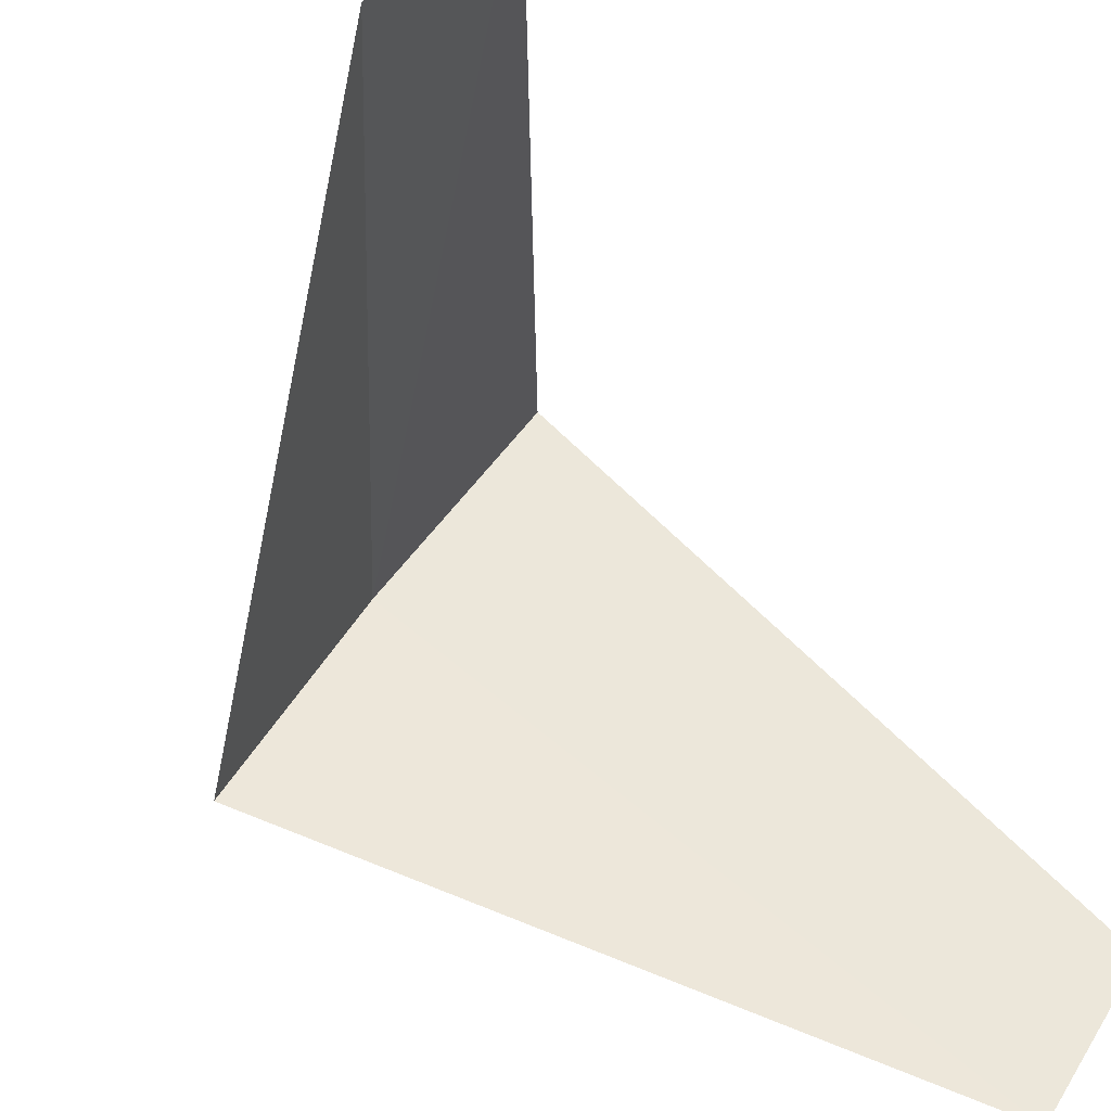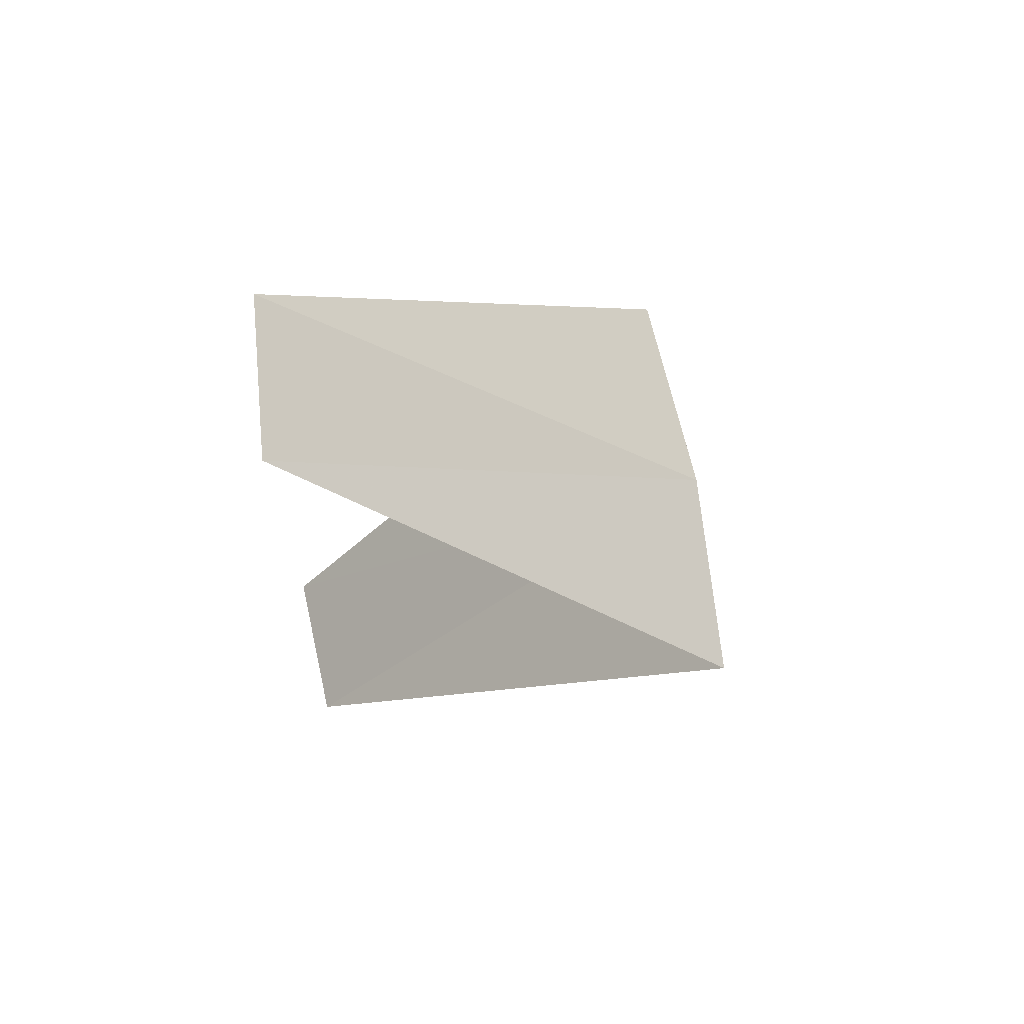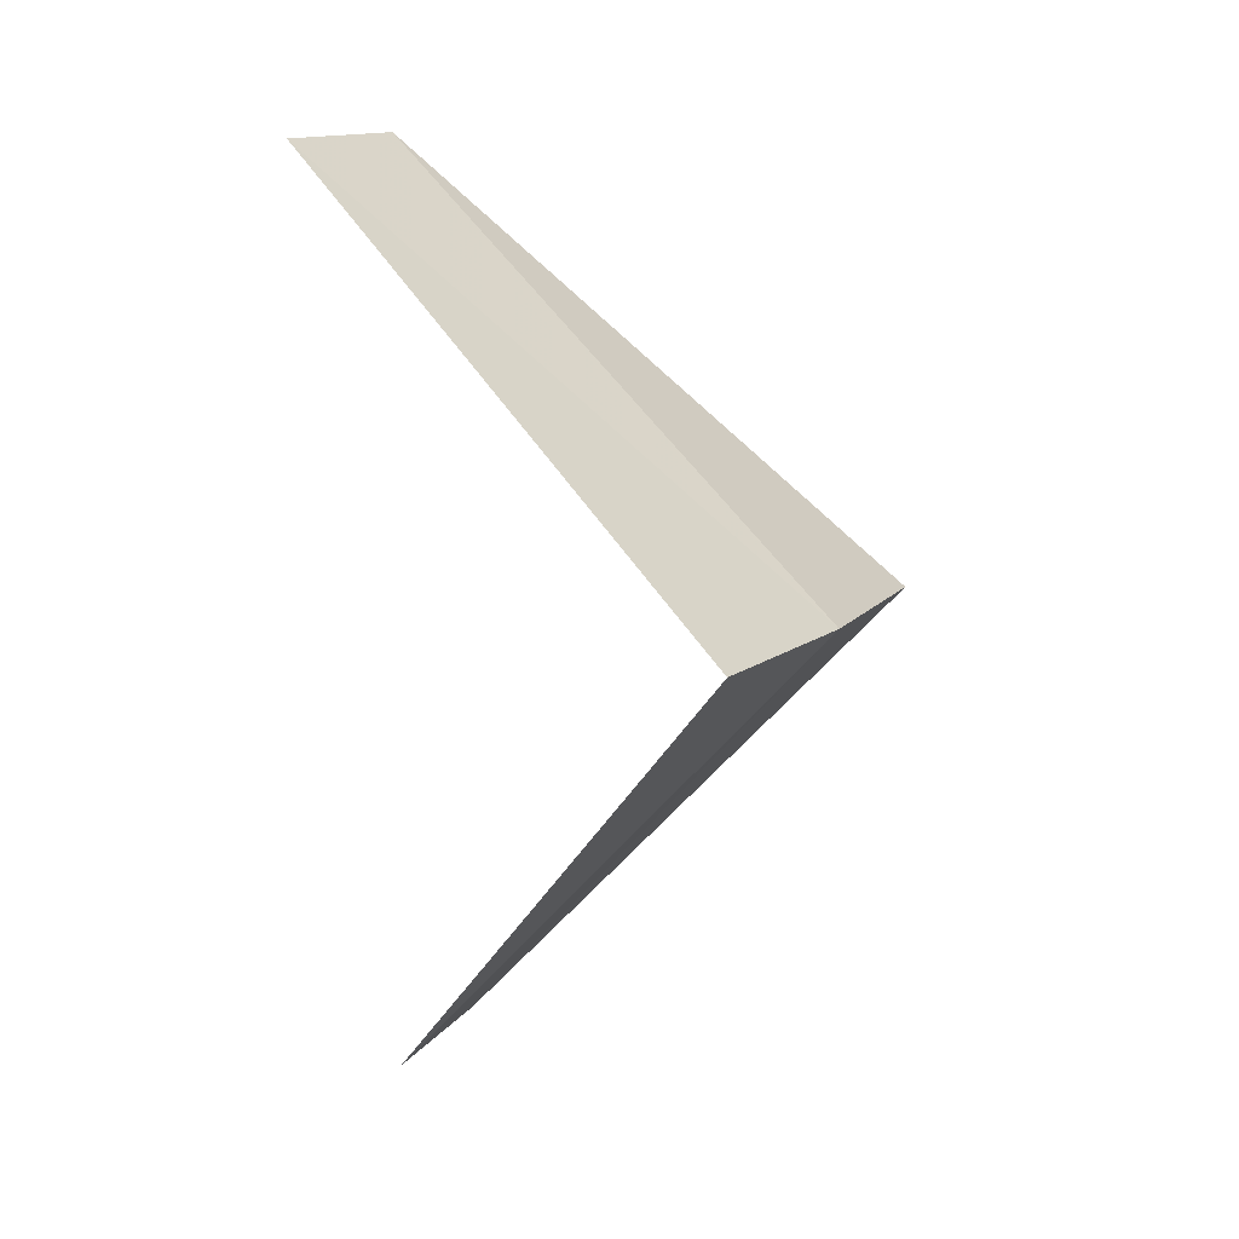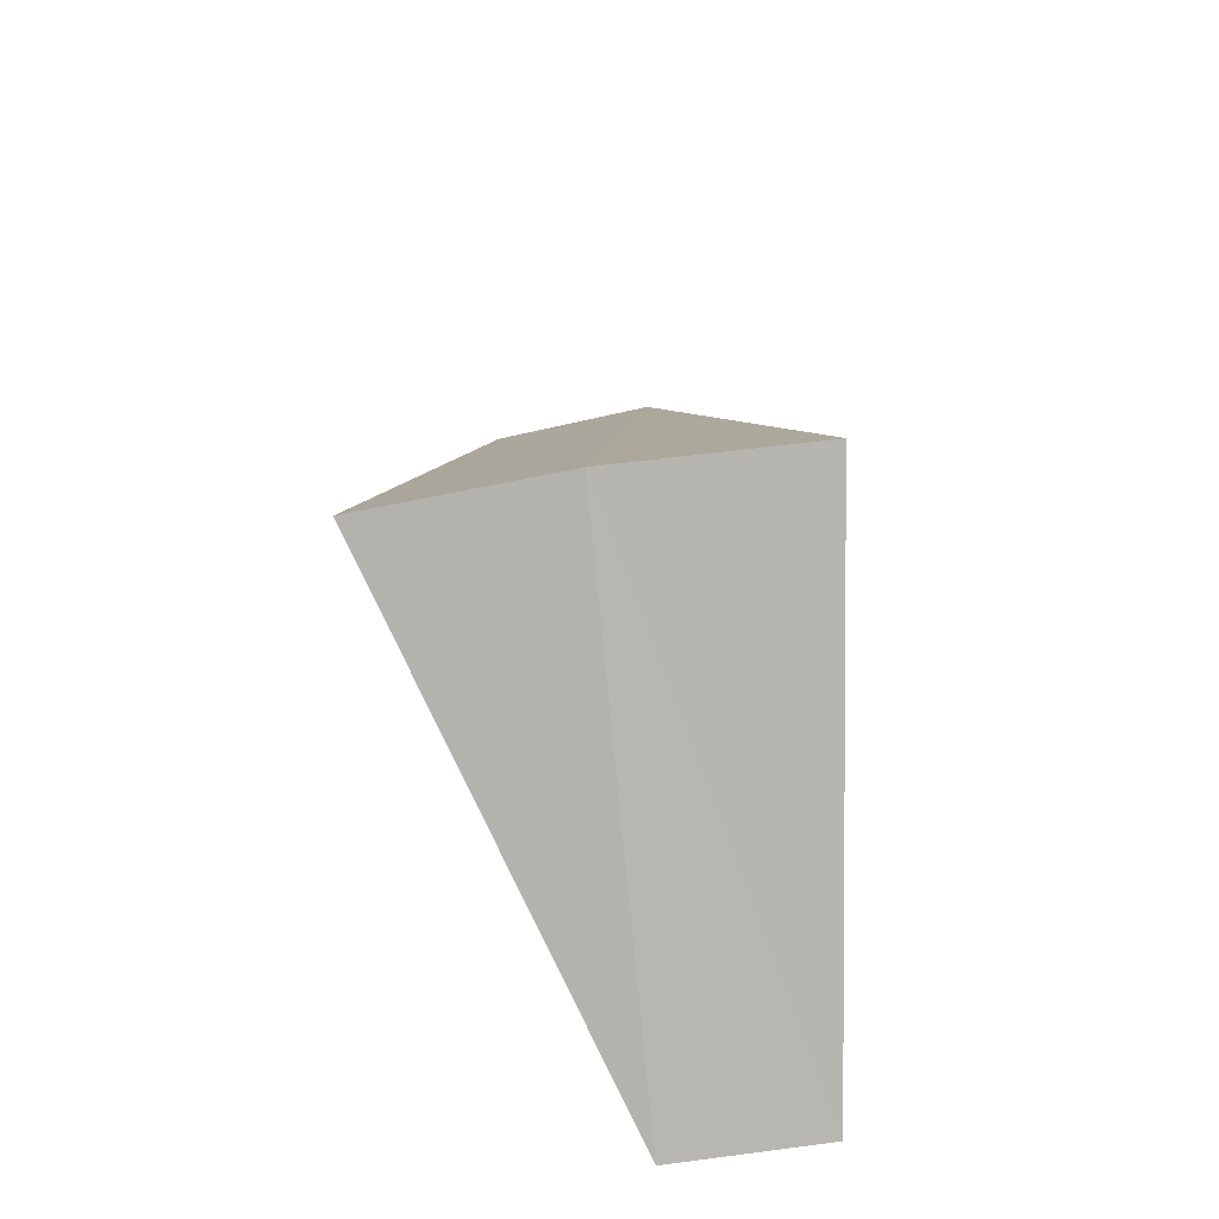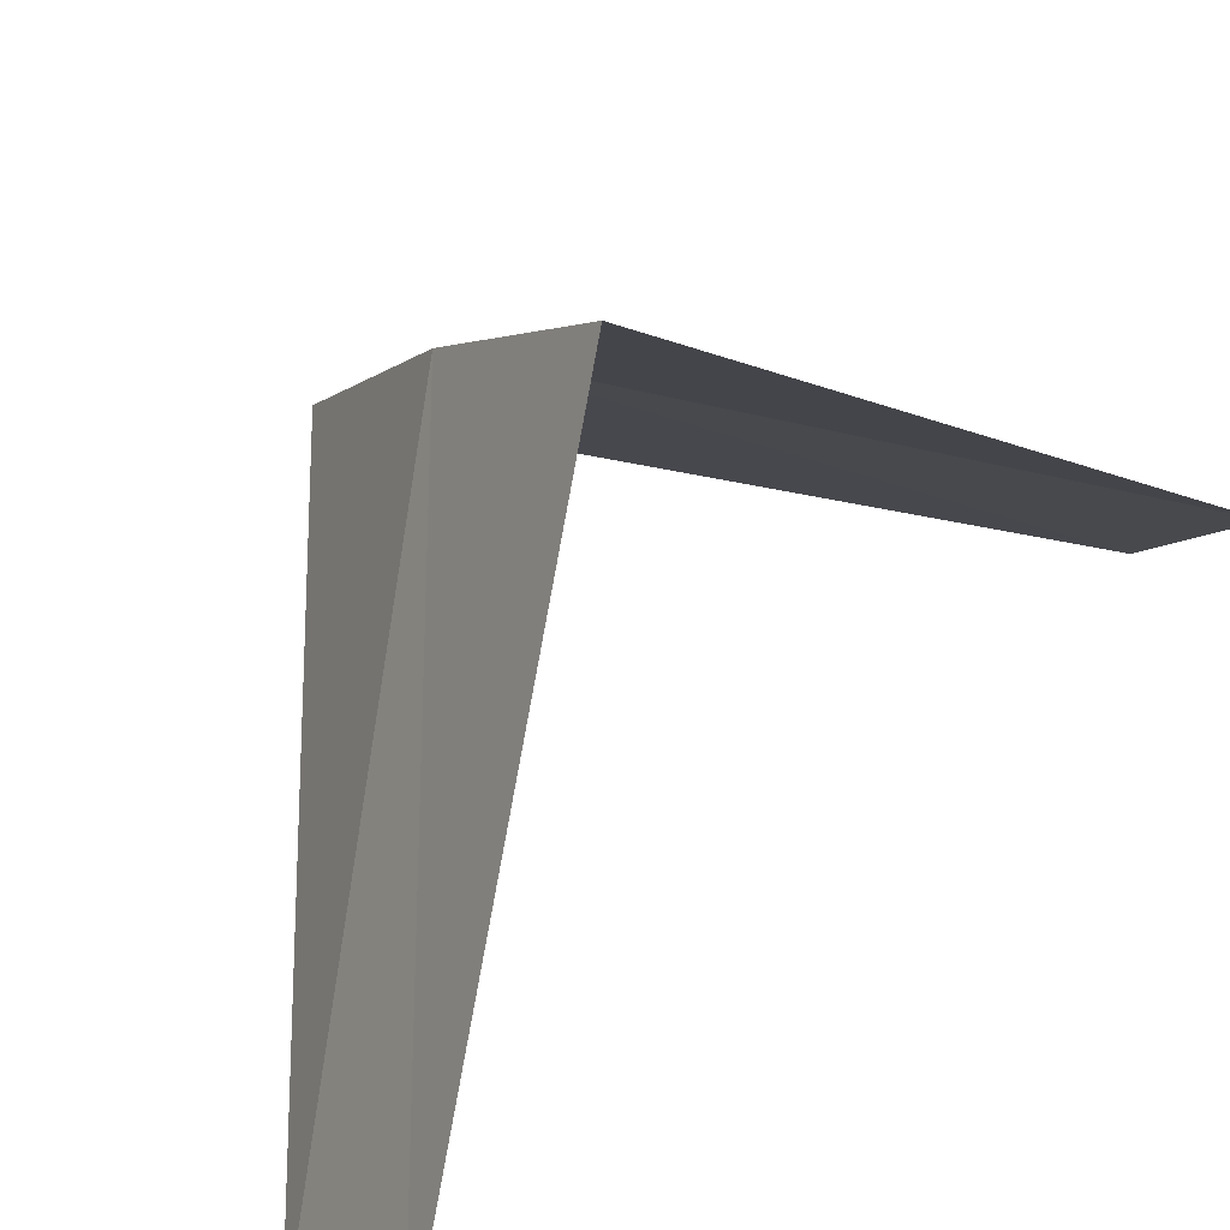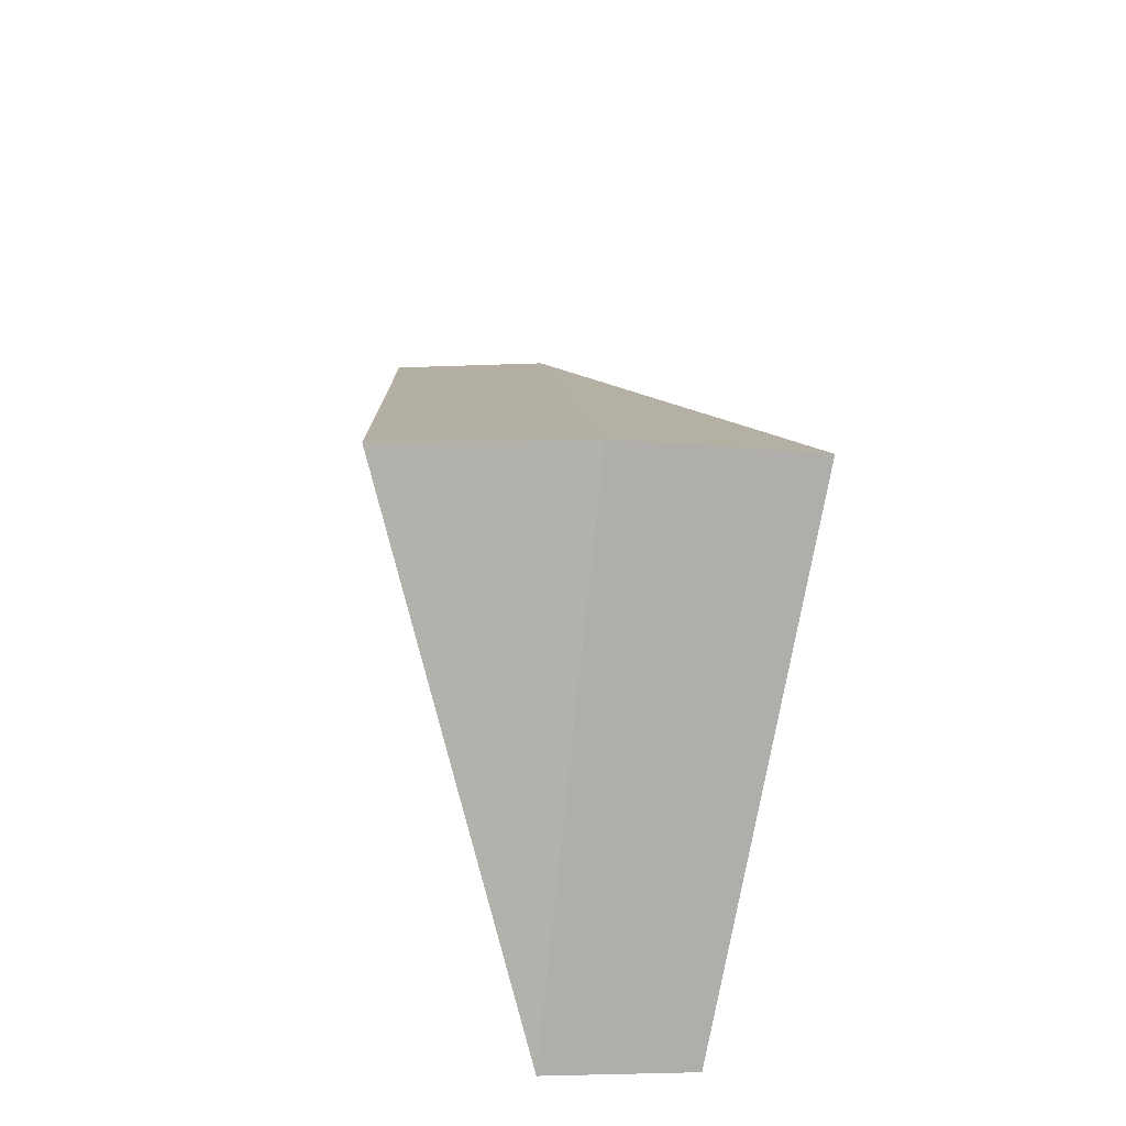
<metadata>
{"format":"obj","ext":"obj","renderer":"f3d","projection":"perspective","resolution":1024,"background":"white","views":[{"elev":-60.3,"azim":36.8,"up":"+Y"},{"elev":59.9,"azim":135.0,"up":"+Z"},{"elev":6.0,"azim":168.8,"up":"+Z"},{"elev":-36.0,"azim":-118.0,"up":"+Z"},{"elev":60.8,"azim":48.2,"up":"+Y"},{"elev":-34.0,"azim":-134.4,"up":"+Z"}]}
</metadata>
<code>
v -3.236 2.351 24.8
v -2.629 1.445 23.84
v -2.427 1.763 23.8
v -3.505 1.927 24.84
v -2.916 2.738 24.76
v -2.427 1.763 25.8
v -2.187 2.054 25.76
f 1 3 2
f 1 2 4
f 1 5 3
f 1 4 6
f 1 7 5
f 1 6 7

</code>
